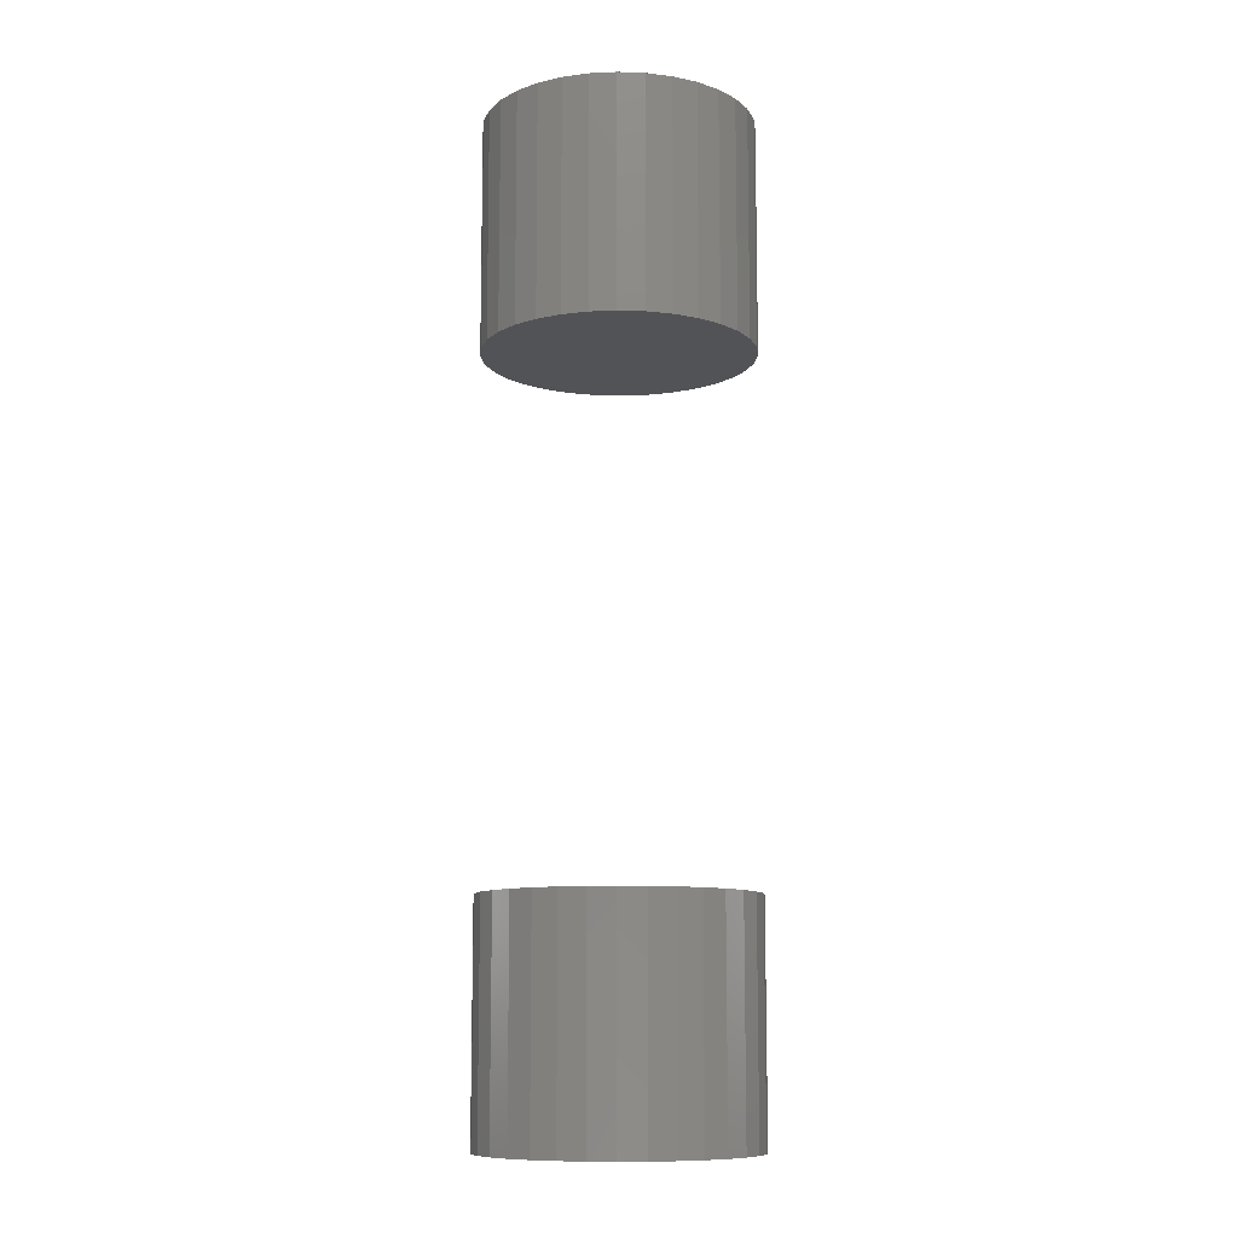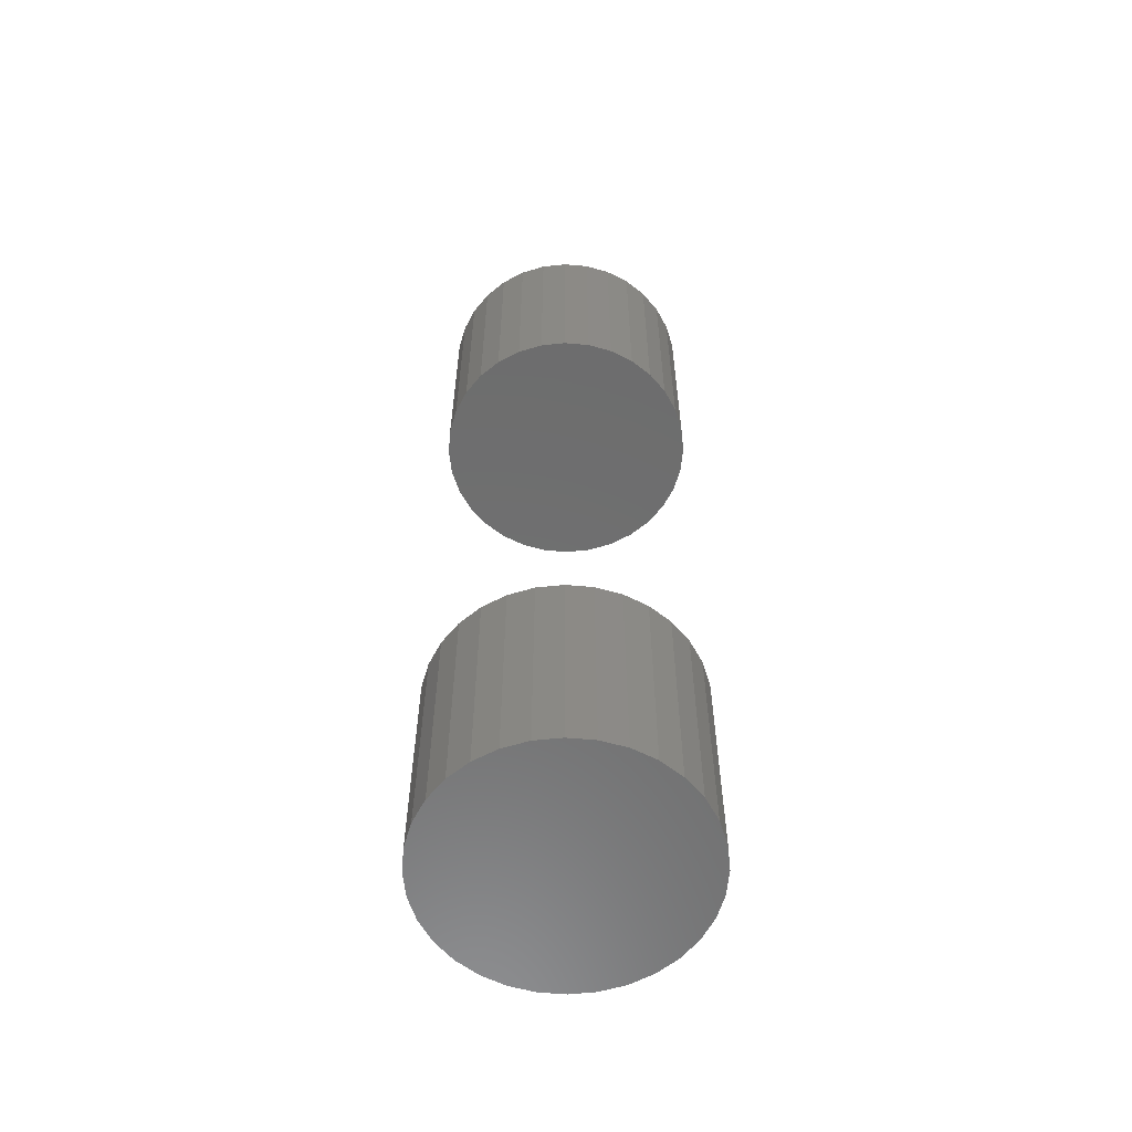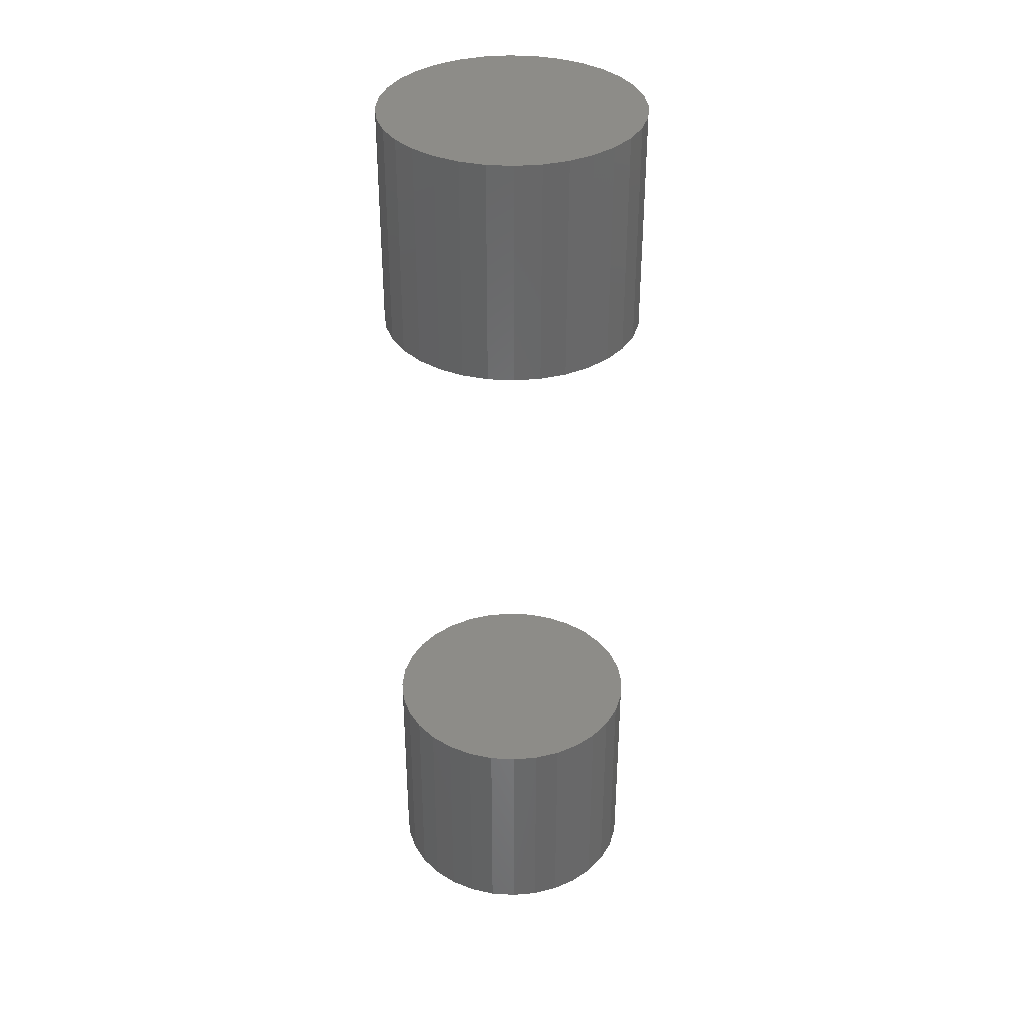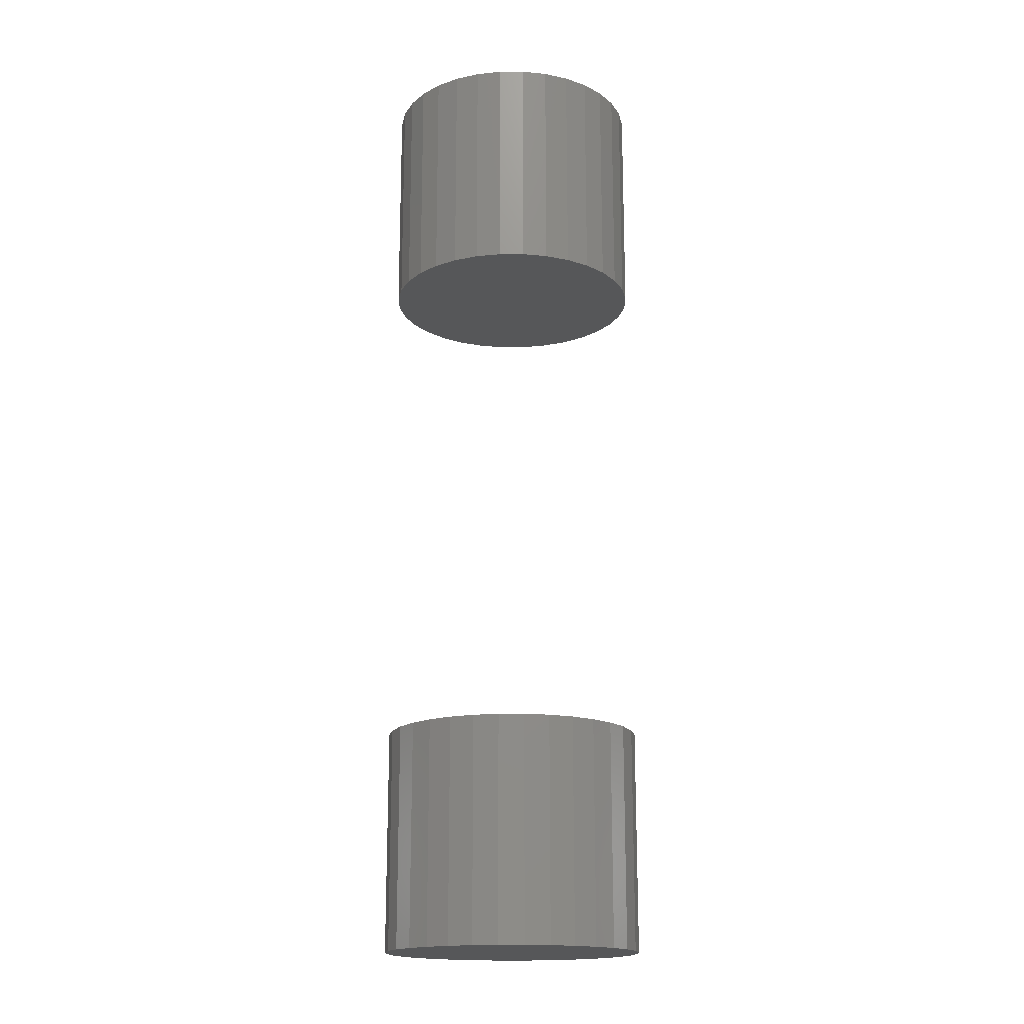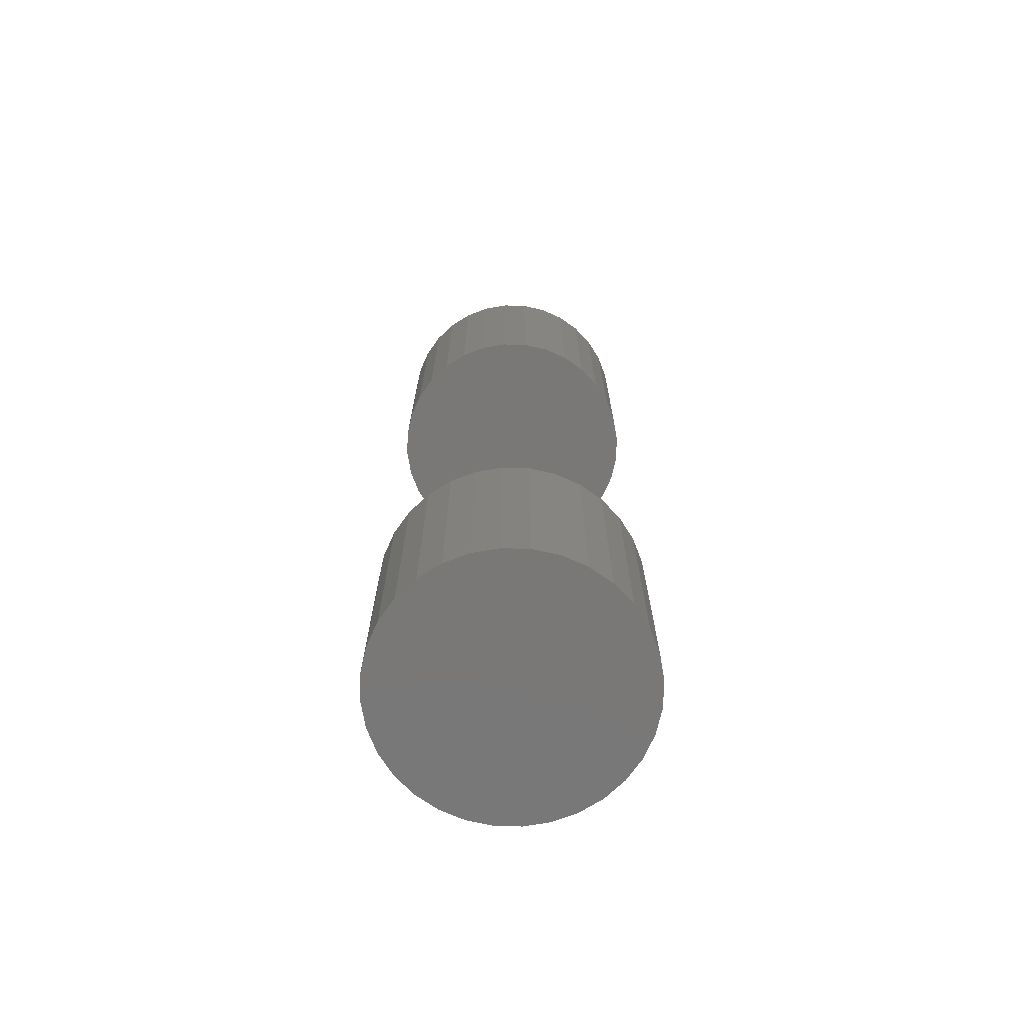
<metadata>
{"format":"stl","ext":"stl","renderer":"f3d","projection":"perspective","resolution":1024,"background":"white","views":[{"elev":-10.7,"azim":12.0,"up":"+Y"},{"elev":-59.3,"azim":0.5,"up":"+Y"},{"elev":35.9,"azim":89.1,"up":"+Y"},{"elev":-17.4,"azim":118.4,"up":"+Y"},{"elev":-71.2,"azim":-153.4,"up":"+Y"}]}
</metadata>
<code>
# stl→obj: 128 verts, 248 faces
v -0.1484 -0.6641 1.837e-17
v -0.1484 -0.9219 1.837e-17
v -0.1456 -0.6641 0.02926
v -0.1456 -0.9219 0.02926
v -0.137 -0.6641 0.0574
v -0.137 -0.9219 0.0574
v -0.1232 -0.6641 0.08334
v -0.1232 -0.9219 0.08334
v -0.1045 -0.6641 0.1061
v -0.1045 -0.9219 0.1061
v -0.08177 -0.6641 0.1247
v -0.08177 -0.9219 0.1247
v -0.05584 -0.6641 0.1386
v -0.05584 -0.9219 0.1386
v -0.0277 -0.6641 0.1471
v -0.0277 -0.9219 0.1471
v 0.001563 -0.6641 0.15
v 0.001563 -0.9219 0.15
v 0.03083 -0.6641 0.1471
v 0.03083 -0.9219 0.1471
v 0.05897 -0.6641 0.1386
v 0.05897 -0.9219 0.1386
v 0.0849 -0.6641 0.1247
v 0.0849 -0.9219 0.1247
v 0.1076 -0.6641 0.1061
v 0.1076 -0.9219 0.1061
v 0.1263 -0.6641 0.08334
v 0.1263 -0.9219 0.08334
v 0.1401 -0.6641 0.0574
v 0.1401 -0.9219 0.0574
v 0.1487 -0.6641 0.02926
v 0.1487 -0.9219 0.02926
v 0.1516 -0.6641 -5.511e-17
v 0.1516 -0.9219 -1.837e-17
v -0.1484 0.1719 1.837e-17
v -0.1484 -0.08594 1.837e-17
v -0.1456 0.1719 0.02926
v -0.1456 -0.08594 0.02926
v -0.137 0.1719 0.0574
v -0.137 -0.08594 0.0574
v -0.1232 0.1719 0.08334
v -0.1232 -0.08594 0.08334
v -0.1045 0.1719 0.1061
v -0.1045 -0.08594 0.1061
v -0.08177 0.1719 0.1247
v -0.08177 -0.08594 0.1247
v -0.05584 0.1719 0.1386
v -0.05584 -0.08594 0.1386
v -0.0277 0.1719 0.1471
v -0.0277 -0.08594 0.1471
v 0.001563 0.1719 0.15
v 0.001563 -0.08594 0.15
v 0.03083 0.1719 0.1471
v 0.03083 -0.08594 0.1471
v 0.05897 0.1719 0.1386
v 0.05897 -0.08594 0.1386
v 0.0849 0.1719 0.1247
v 0.0849 -0.08594 0.1247
v 0.1076 0.1719 0.1061
v 0.1076 -0.08594 0.1061
v 0.1263 0.1719 0.08334
v 0.1263 -0.08594 0.08334
v 0.1401 0.1719 0.0574
v 0.1401 -0.08594 0.0574
v 0.1487 0.1719 0.02926
v 0.1487 -0.08594 0.02926
v 0.1516 0.1719 -5.511e-17
v 0.1516 -0.08594 -1.837e-17
v 0.1487 -0.6641 -0.02926
v 0.1487 -0.9219 -0.02926
v 0.1401 -0.6641 -0.0574
v 0.1401 -0.9219 -0.0574
v 0.1263 -0.6641 -0.08334
v 0.1263 -0.9219 -0.08334
v 0.1076 -0.6641 -0.1061
v 0.1076 -0.9219 -0.1061
v 0.0849 -0.6641 -0.1247
v 0.0849 -0.9219 -0.1247
v 0.05897 -0.6641 -0.1386
v 0.05897 -0.9219 -0.1386
v 0.03083 -0.6641 -0.1471
v 0.03083 -0.9219 -0.1471
v 0.001563 -0.6641 -0.15
v 0.001563 -0.9219 -0.15
v -0.0277 -0.6641 -0.1471
v -0.0277 -0.9219 -0.1471
v -0.05584 -0.6641 -0.1386
v -0.05584 -0.9219 -0.1386
v -0.08177 -0.6641 -0.1247
v -0.08177 -0.9219 -0.1247
v -0.1045 -0.6641 -0.1061
v -0.1045 -0.9219 -0.1061
v -0.1232 -0.6641 -0.08334
v -0.1232 -0.9219 -0.08334
v -0.137 -0.6641 -0.0574
v -0.137 -0.9219 -0.0574
v -0.1456 -0.6641 -0.02926
v -0.1456 -0.9219 -0.02926
v 0.1487 0.1719 -0.02926
v 0.1487 -0.08594 -0.02926
v 0.1401 0.1719 -0.0574
v 0.1401 -0.08594 -0.0574
v 0.1263 0.1719 -0.08334
v 0.1263 -0.08594 -0.08334
v 0.1076 0.1719 -0.1061
v 0.1076 -0.08594 -0.1061
v 0.0849 0.1719 -0.1247
v 0.0849 -0.08594 -0.1247
v 0.05897 0.1719 -0.1386
v 0.05897 -0.08594 -0.1386
v 0.03083 0.1719 -0.1471
v 0.03083 -0.08594 -0.1471
v 0.001563 0.1719 -0.15
v 0.001563 -0.08594 -0.15
v -0.0277 0.1719 -0.1471
v -0.0277 -0.08594 -0.1471
v -0.05584 0.1719 -0.1386
v -0.05584 -0.08594 -0.1386
v -0.08177 0.1719 -0.1247
v -0.08177 -0.08594 -0.1247
v -0.1045 0.1719 -0.1061
v -0.1045 -0.08594 -0.1061
v -0.1232 0.1719 -0.08334
v -0.1232 -0.08594 -0.08334
v -0.137 0.1719 -0.0574
v -0.137 -0.08594 -0.0574
v -0.1456 0.1719 -0.02926
v -0.1456 -0.08594 -0.02926
f 1 2 3
f 3 2 4
f 3 4 5
f 5 4 6
f 5 6 7
f 7 6 8
f 7 8 9
f 9 8 10
f 9 10 11
f 11 10 12
f 11 12 13
f 13 12 14
f 13 14 15
f 15 14 16
f 15 16 17
f 17 16 18
f 17 18 19
f 19 18 20
f 19 20 21
f 21 20 22
f 21 22 23
f 23 22 24
f 23 24 25
f 25 24 26
f 25 26 27
f 27 26 28
f 27 28 29
f 29 28 30
f 29 30 31
f 31 30 32
f 31 32 33
f 33 32 34
f 35 36 37
f 37 36 38
f 37 38 39
f 39 38 40
f 39 40 41
f 41 40 42
f 41 42 43
f 43 42 44
f 43 44 45
f 45 44 46
f 45 46 47
f 47 46 48
f 47 48 49
f 49 48 50
f 49 50 51
f 51 50 52
f 51 52 53
f 53 52 54
f 53 54 55
f 55 54 56
f 55 56 57
f 57 56 58
f 57 58 59
f 59 58 60
f 59 60 61
f 61 60 62
f 61 62 63
f 63 62 64
f 63 64 65
f 65 64 66
f 65 66 67
f 67 66 68
f 33 34 69
f 69 34 70
f 69 70 71
f 71 70 72
f 71 72 73
f 73 72 74
f 73 74 75
f 75 74 76
f 75 76 77
f 77 76 78
f 77 78 79
f 79 78 80
f 79 80 81
f 81 80 82
f 81 82 83
f 83 82 84
f 83 84 85
f 85 84 86
f 85 86 87
f 87 86 88
f 87 88 89
f 89 88 90
f 89 90 91
f 91 90 92
f 91 92 93
f 93 92 94
f 93 94 95
f 95 94 96
f 95 96 97
f 97 96 98
f 97 98 1
f 1 98 2
f 67 68 99
f 99 68 100
f 99 100 101
f 101 100 102
f 101 102 103
f 103 102 104
f 103 104 105
f 105 104 106
f 105 106 107
f 107 106 108
f 107 108 109
f 109 108 110
f 109 110 111
f 111 110 112
f 111 112 113
f 113 112 114
f 113 114 115
f 115 114 116
f 115 116 117
f 117 116 118
f 117 118 119
f 119 118 120
f 119 120 121
f 121 120 122
f 121 122 123
f 123 122 124
f 123 124 125
f 125 124 126
f 125 126 127
f 127 126 128
f 127 128 35
f 35 128 36
f 50 54 52
f 54 50 48
f 54 48 56
f 110 116 112
f 112 116 114
f 56 48 58
f 58 48 46
f 58 46 60
f 60 46 44
f 60 44 62
f 62 44 42
f 62 42 64
f 64 42 40
f 64 40 66
f 66 40 38
f 66 38 68
f 68 38 36
f 68 36 100
f 100 36 128
f 100 128 102
f 102 128 126
f 102 126 104
f 104 126 124
f 104 124 106
f 106 124 122
f 106 122 108
f 108 122 120
f 108 120 110
f 110 120 118
f 110 118 116
f 17 19 15
f 13 15 19
f 21 13 19
f 81 85 79
f 83 85 81
f 85 87 79
f 79 87 89
f 79 89 77
f 77 89 91
f 77 91 75
f 75 91 93
f 75 93 73
f 73 93 95
f 73 95 71
f 71 95 97
f 71 97 69
f 69 97 1
f 69 1 33
f 33 1 3
f 33 3 31
f 31 3 5
f 31 5 29
f 29 5 7
f 29 7 27
f 27 7 9
f 27 9 25
f 25 9 11
f 25 11 23
f 23 11 13
f 23 13 21
f 51 53 49
f 47 49 53
f 55 47 53
f 111 115 109
f 113 115 111
f 115 117 109
f 109 117 119
f 109 119 107
f 107 119 121
f 107 121 105
f 105 121 123
f 105 123 103
f 103 123 125
f 103 125 101
f 101 125 127
f 101 127 99
f 99 127 35
f 99 35 67
f 67 35 37
f 67 37 65
f 65 37 39
f 65 39 63
f 63 39 41
f 63 41 61
f 61 41 43
f 61 43 59
f 59 43 45
f 59 45 57
f 57 45 47
f 57 47 55
f 16 20 18
f 20 16 14
f 20 14 22
f 80 86 82
f 82 86 84
f 22 14 24
f 24 14 12
f 24 12 26
f 26 12 10
f 26 10 28
f 28 10 8
f 28 8 30
f 30 8 6
f 30 6 32
f 32 6 4
f 32 4 34
f 34 4 2
f 34 2 70
f 70 2 98
f 70 98 72
f 72 98 96
f 72 96 74
f 74 96 94
f 74 94 76
f 76 94 92
f 76 92 78
f 78 92 90
f 78 90 80
f 80 90 88
f 80 88 86

</code>
